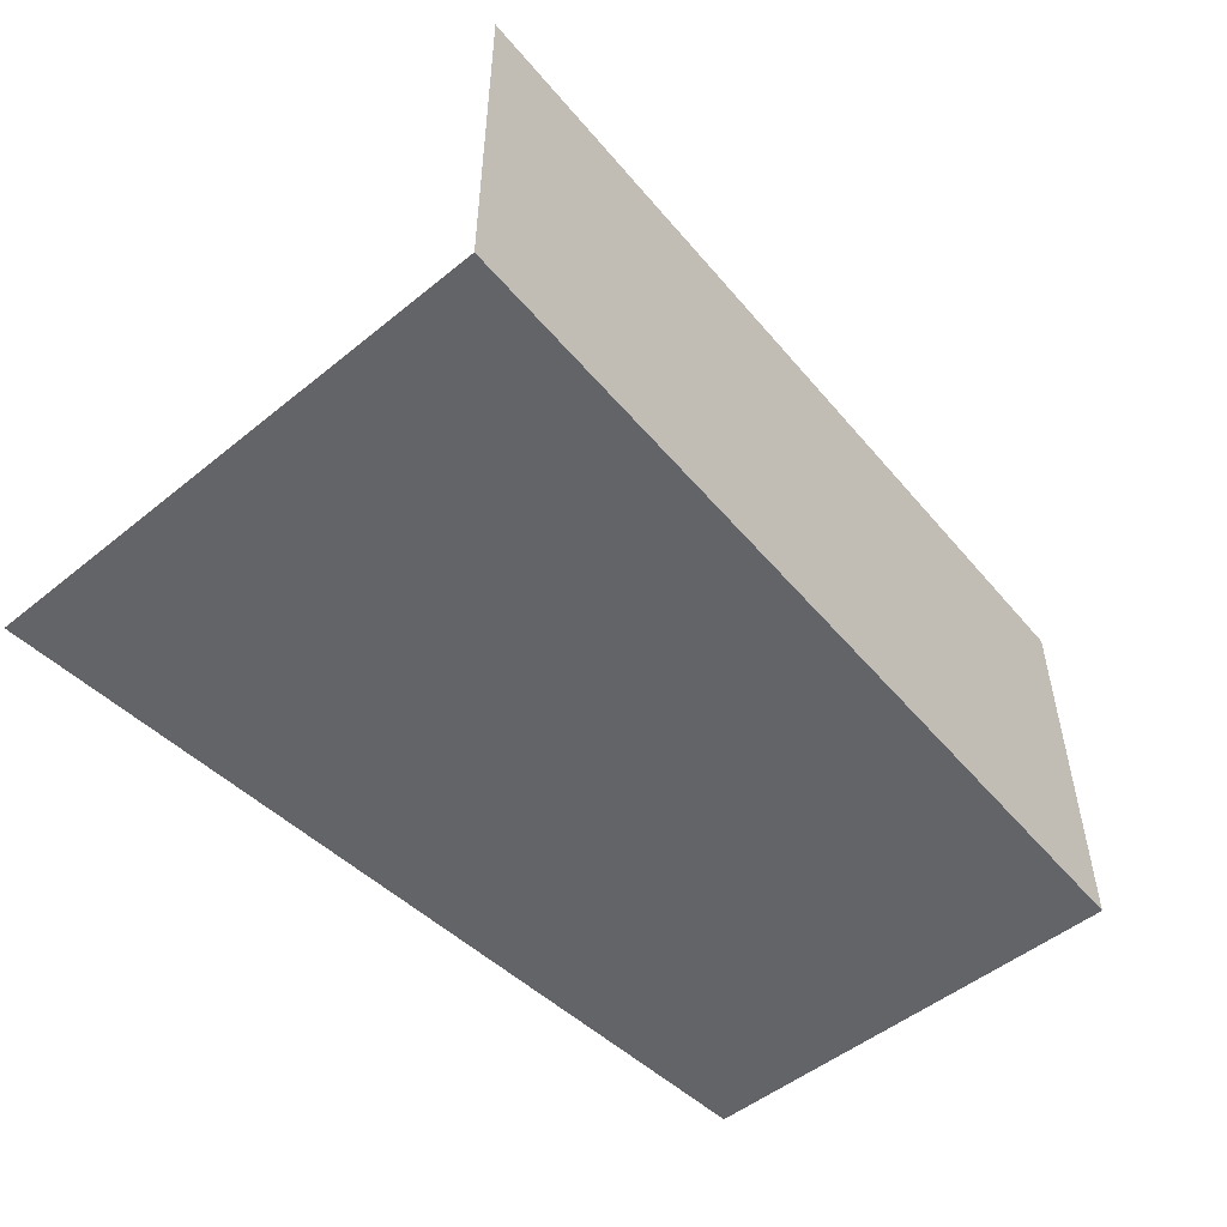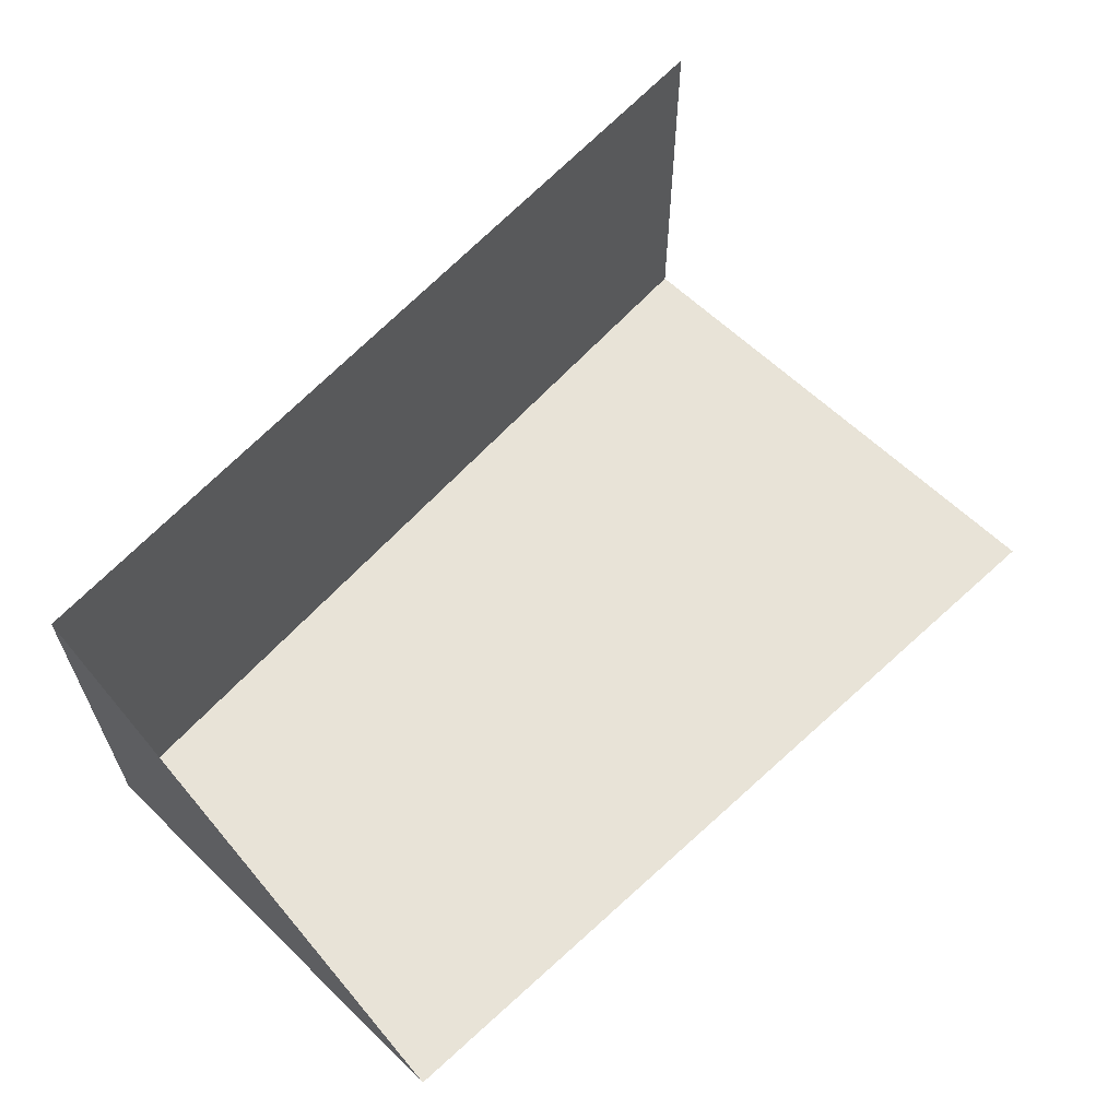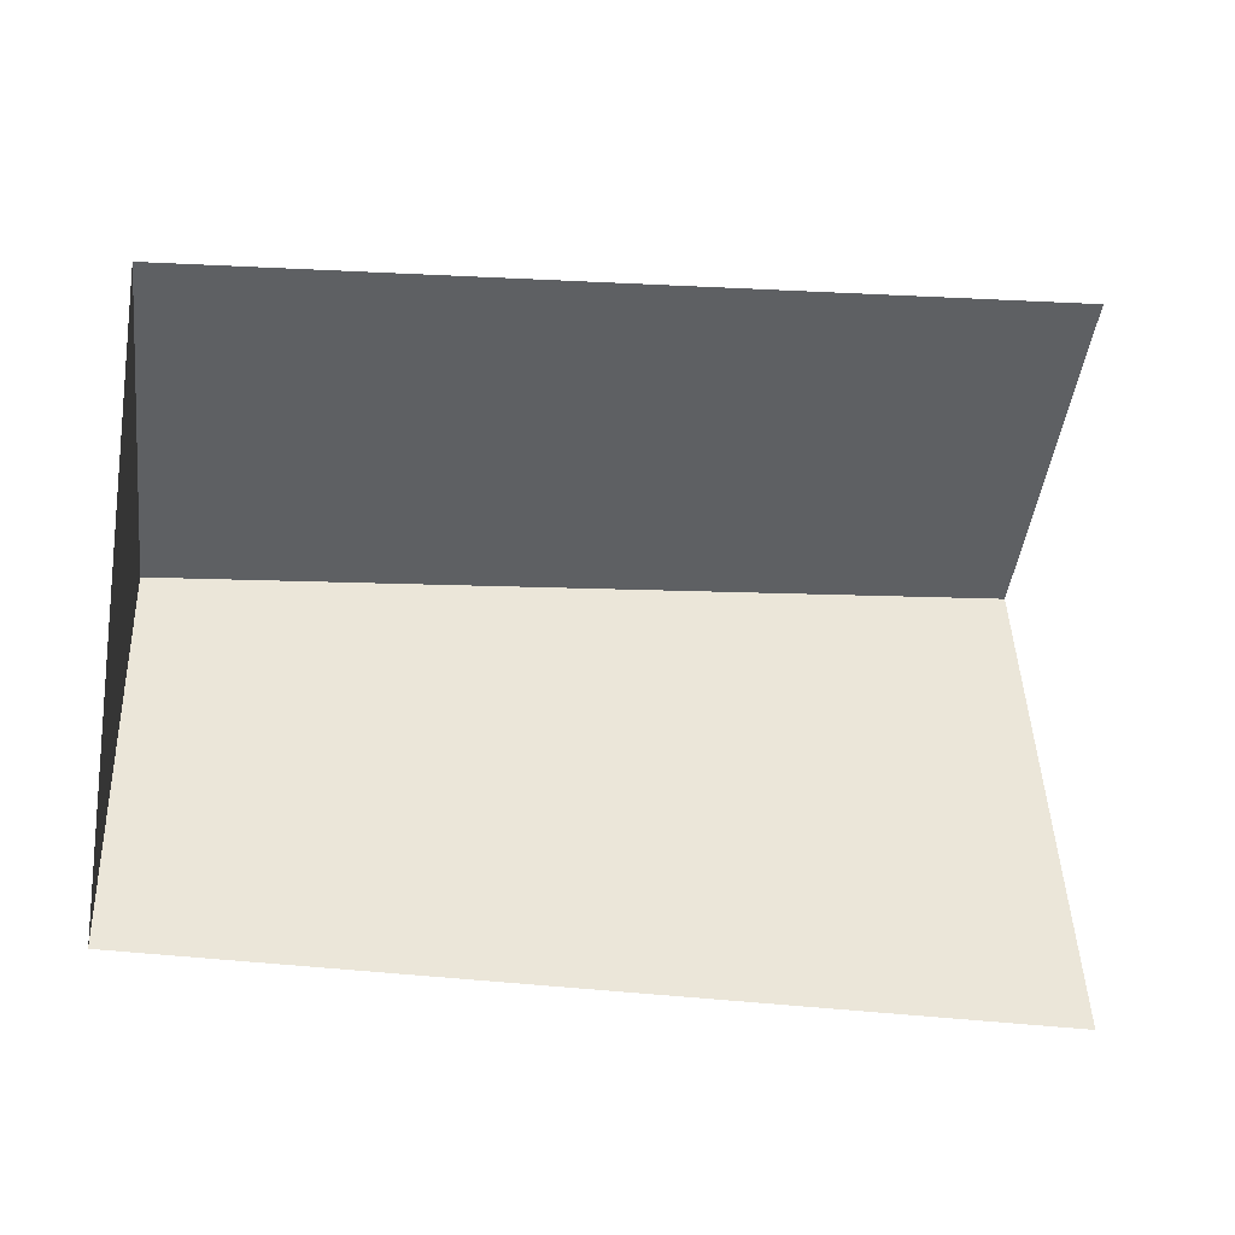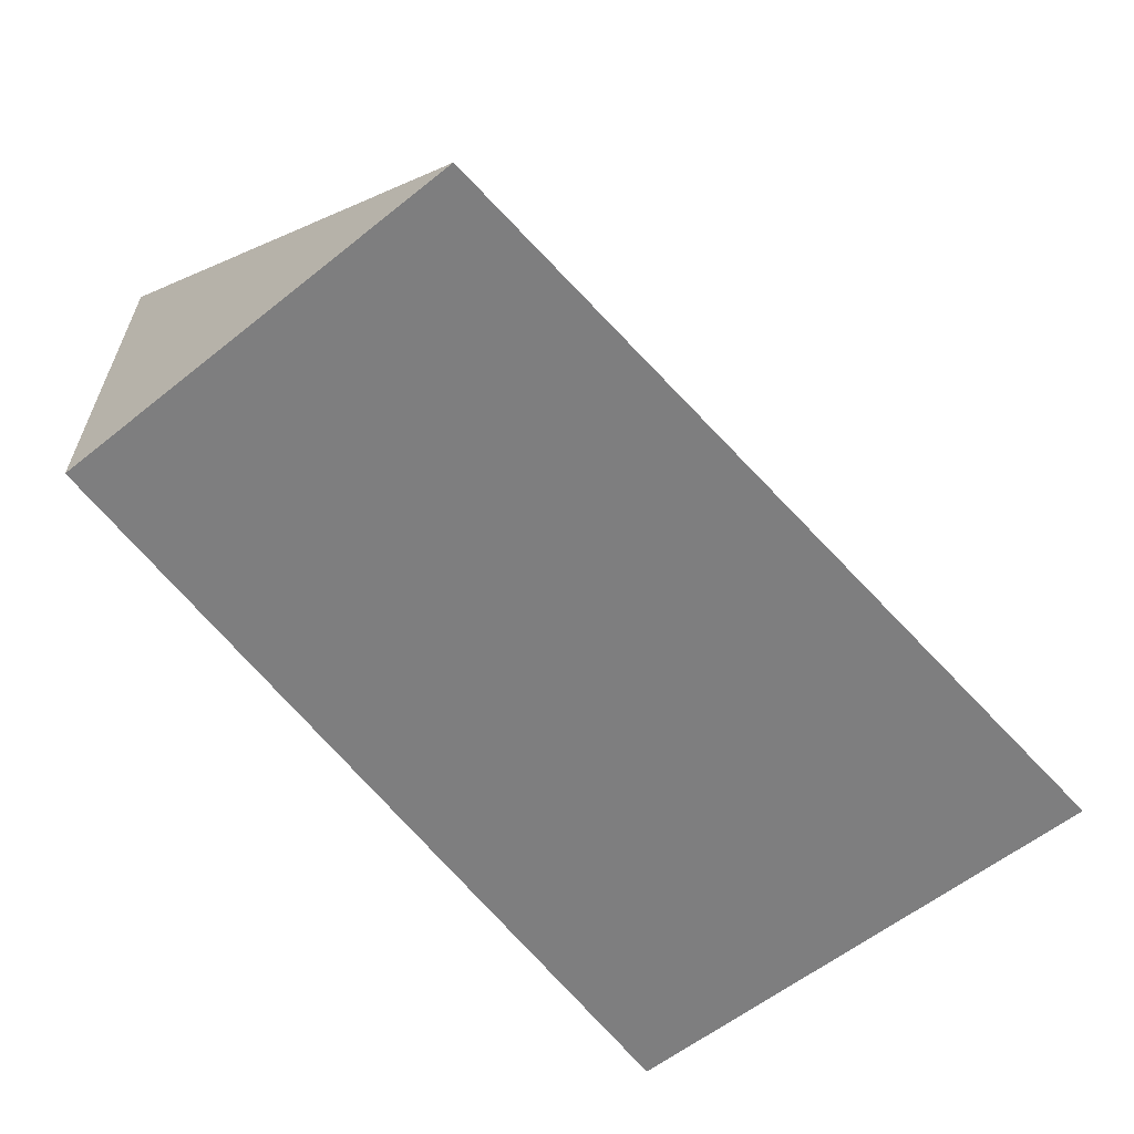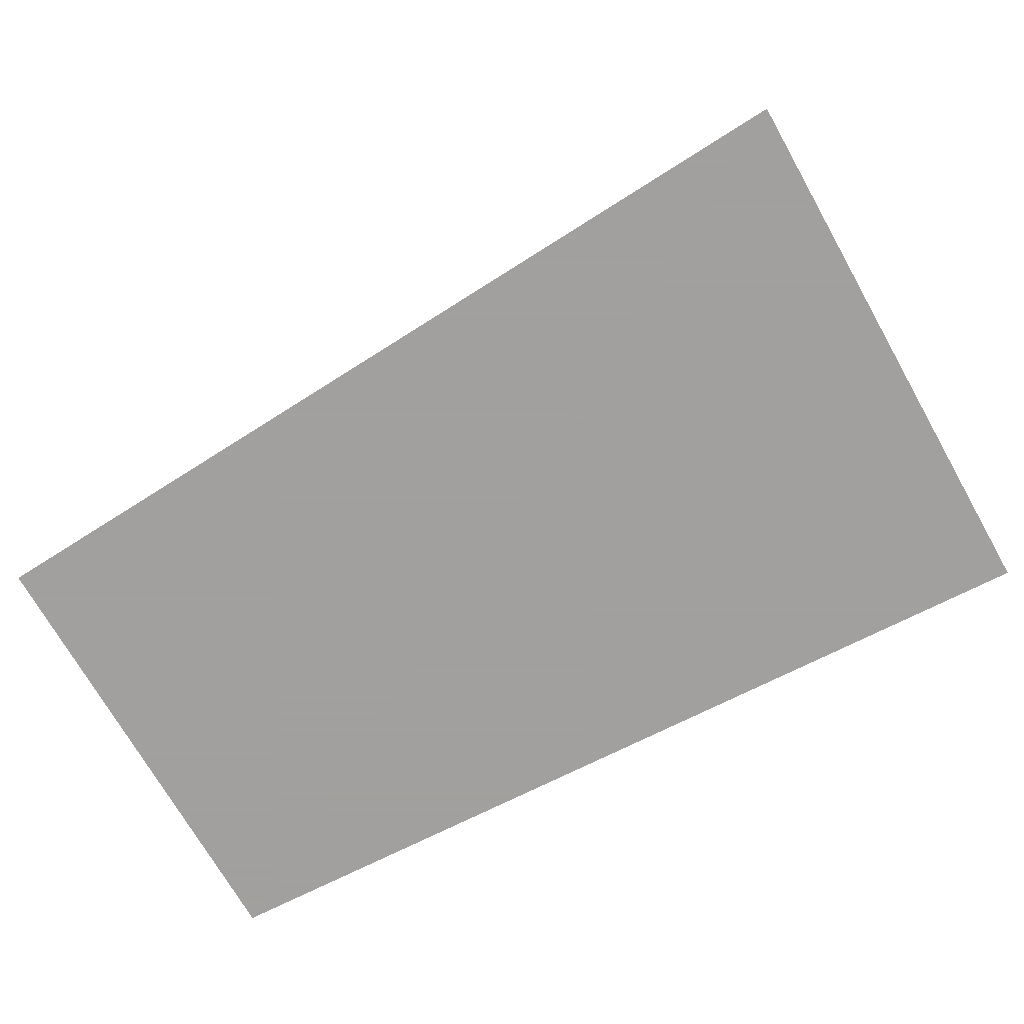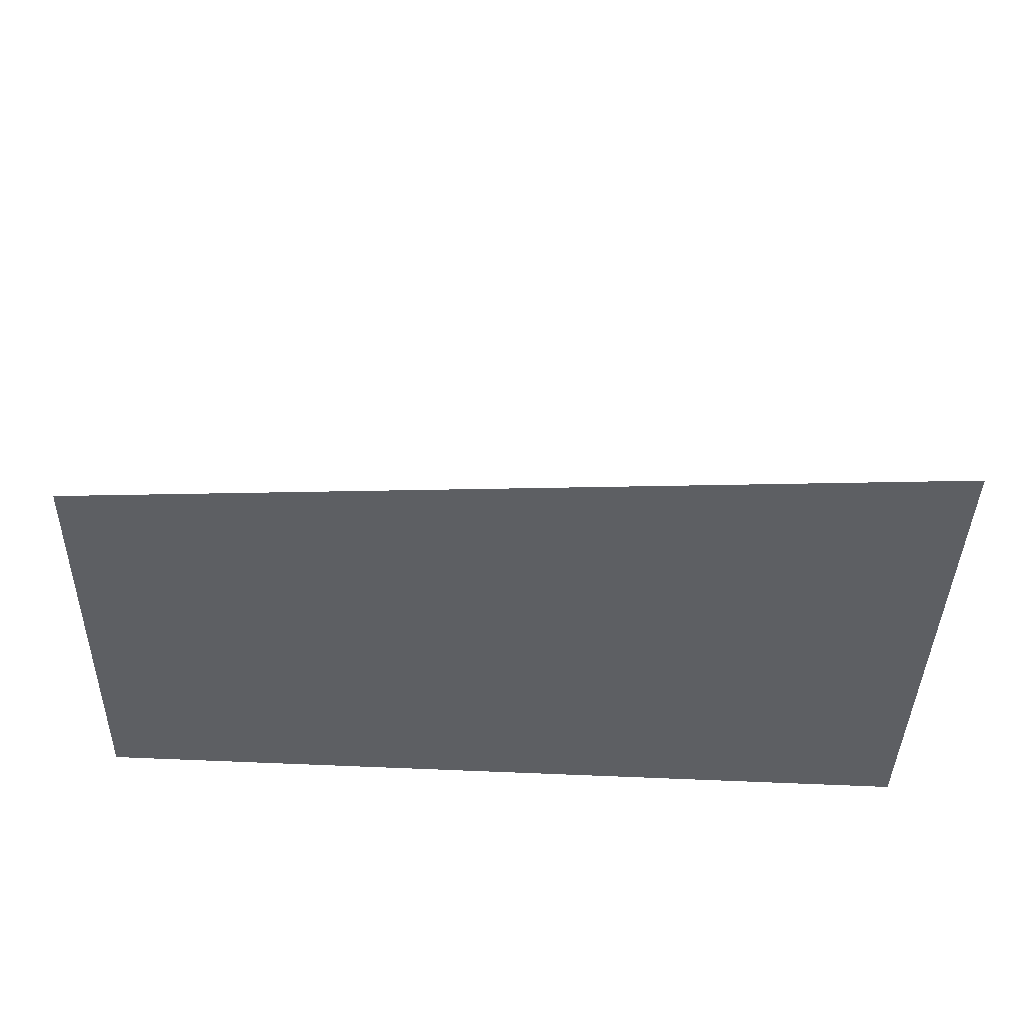
<metadata>
{"format":"obj","ext":"obj","renderer":"f3d","projection":"perspective","resolution":1024,"background":"white","views":[{"elev":-51.2,"azim":-46.4,"up":"+Y"},{"elev":61.9,"azim":136.6,"up":"+Y"},{"elev":-44.5,"azim":173.0,"up":"+Z"},{"elev":-59.5,"azim":131.5,"up":"+Y"},{"elev":-71.9,"azim":-148.2,"up":"+Y"},{"elev":-40.3,"azim":-179.1,"up":"+Y"}]}
</metadata>
<code>
o Platform.005_Cube.008
v -2.845 3.009 0.266
v -2.855 3.009 -0.009751
v -2.845 3.209 0.266
v -2.393 3.009 0.2266
v -2.402 3.009 -0.005344
v -2.393 3.209 0.2266
f 2 5 4 1
f 1 4 6 3
f 6 4 5

</code>
